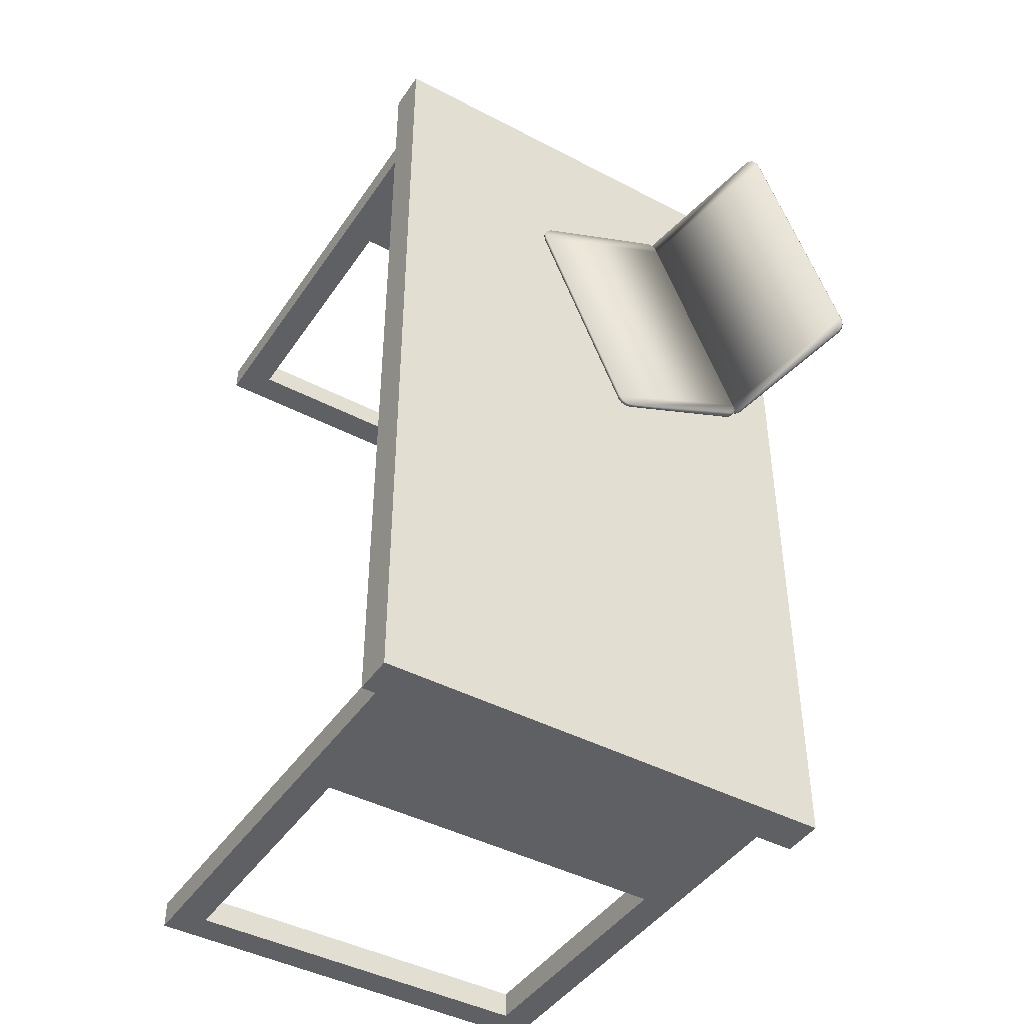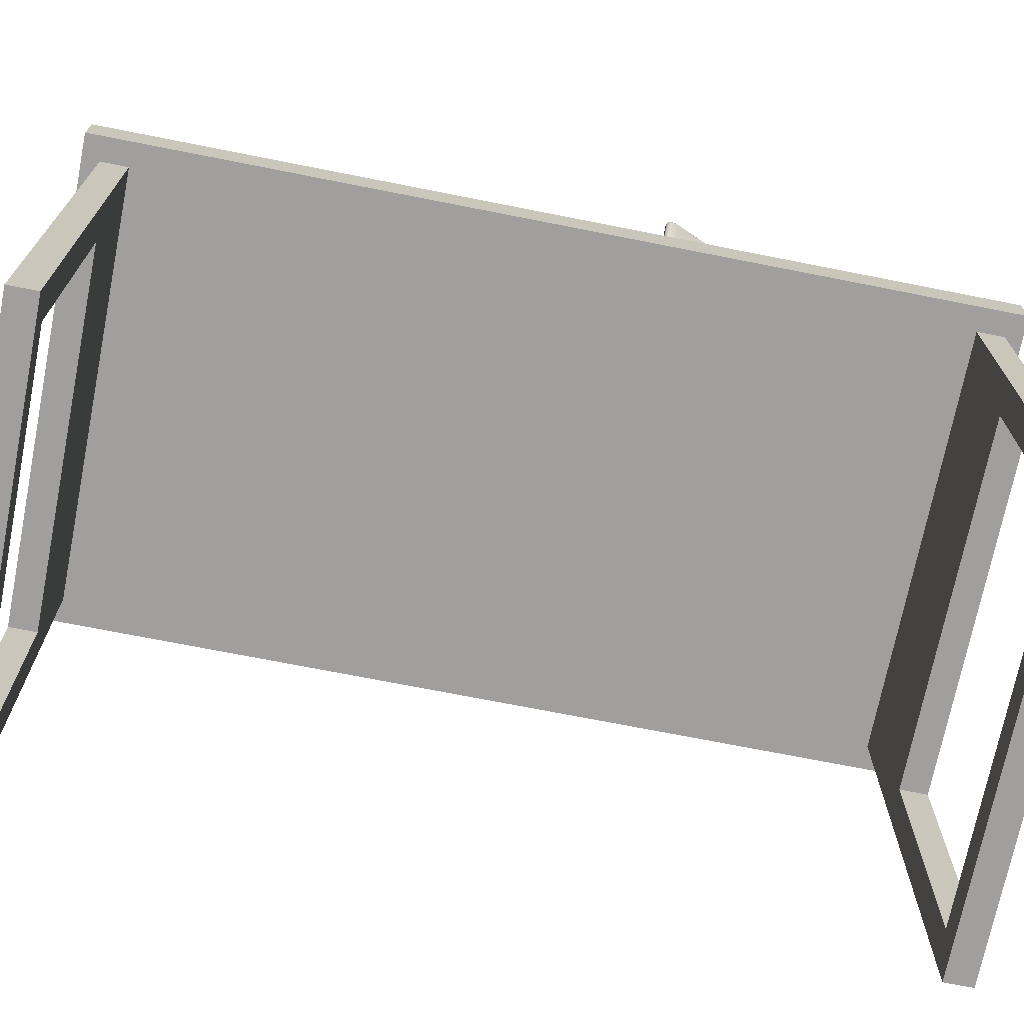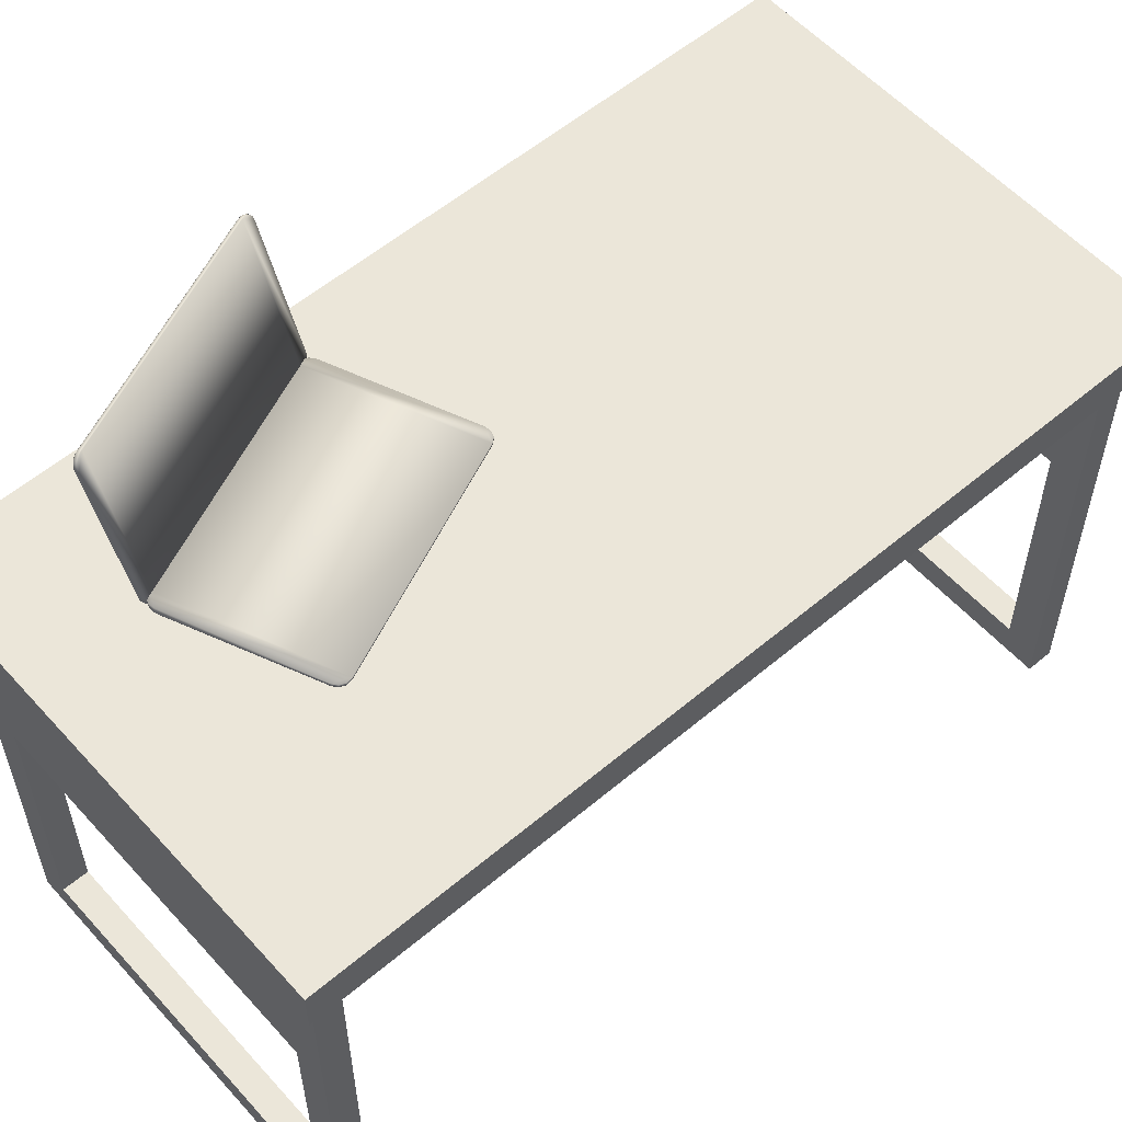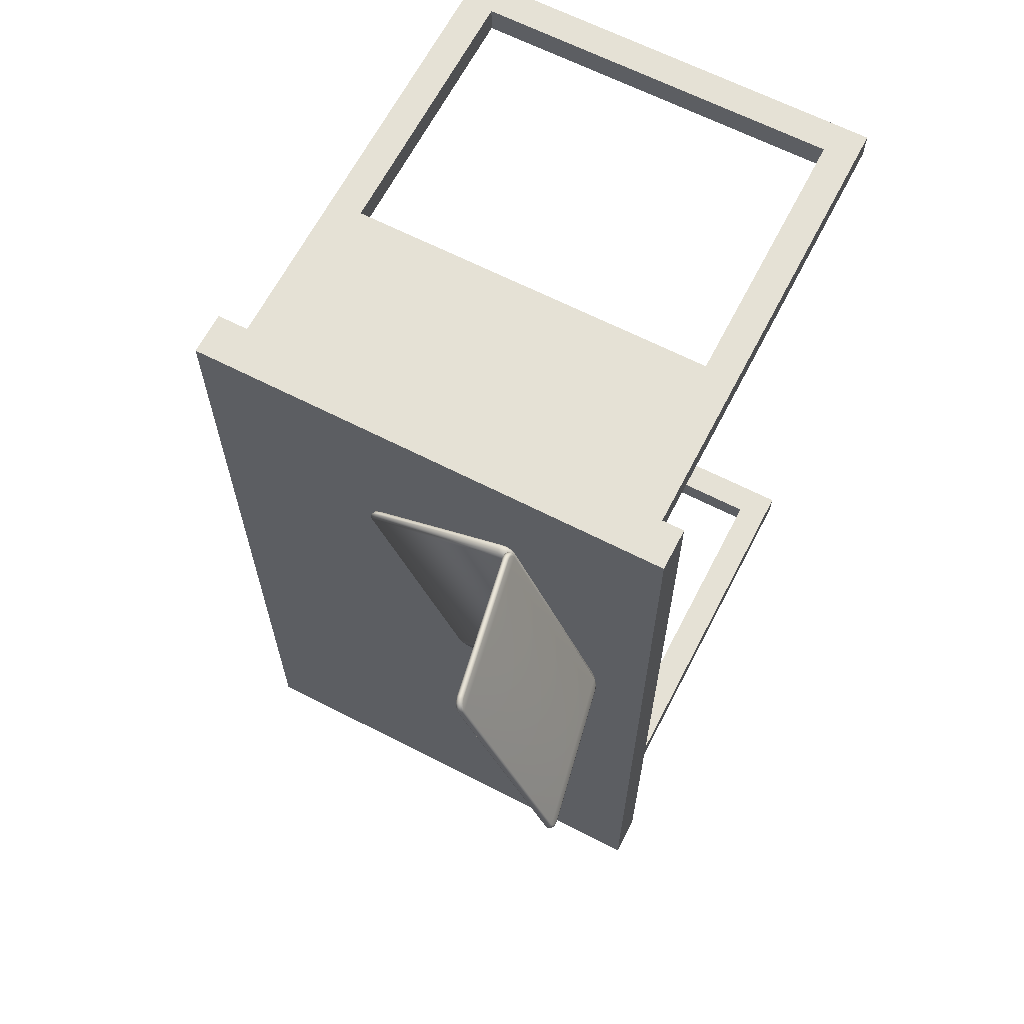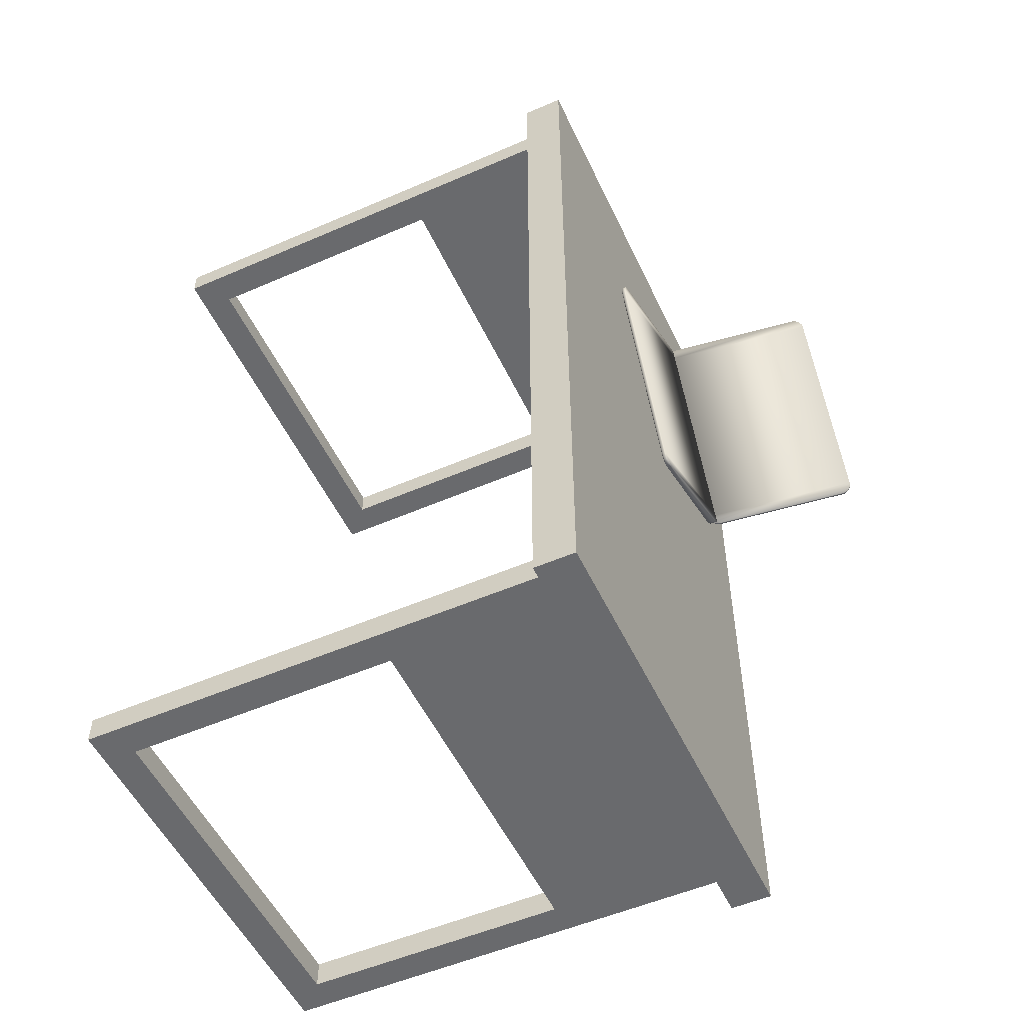
<metadata>
{"format":"obj","ext":"obj","renderer":"f3d","projection":"perspective","resolution":1024,"background":"white","views":[{"elev":-43.7,"azim":148.3,"up":"+Z"},{"elev":-71.3,"azim":-101.2,"up":"+Y"},{"elev":56.6,"azim":48.6,"up":"+Y"},{"elev":64.9,"azim":-152.7,"up":"+Z"},{"elev":-53.1,"azim":114.9,"up":"+Z"}]}
</metadata>
<code>
o Cube.001
v -0.7 1.498 -1.3
v 0.7 1.498 1.3
v 0.7 1.498 -1.3
v -0.7 1.376 1.3
v 0.7 1.376 1.3
v -0.7 1.498 1.3
v -0.7 1.376 -1.3
v 0.7 1.376 -1.3
v -0.6301 1.376 -1.171
v -0.6301 -0.007612 -1.25
v -0.6301 -0.007612 -1.171
v 0.6301 1.376 -1.25
v 0.6301 -0.007612 -1.171
v 0.6301 -0.007612 -1.25
v -0.6301 1.376 1.25
v -0.6301 -0.007612 1.171
v -0.6301 -0.007612 1.25
v -0.5359 0.08657 -1.25
v -0.5359 0.8826 -1.171
v -0.5359 0.08657 -1.171
v 0.5359 0.8826 -1.25
v -0.5359 0.8826 -1.25
v -0.6301 1.376 -1.25
v 0.5359 0.08657 -1.25
v 0.5359 0.8826 -1.171
v 0.6301 1.376 -1.171
v 0.5359 0.08657 -1.171
v 0.6301 1.376 1.171
v 0.6301 -0.007612 1.25
v 0.6301 -0.007612 1.171
v -0.5359 0.08657 1.171
v -0.5359 0.8826 1.25
v -0.5359 0.08657 1.25
v 0.5359 0.8826 1.171
v -0.5359 0.8826 1.171
v -0.6301 1.376 1.171
v 0.5359 0.08657 1.171
v 0.5359 0.8826 1.25
v 0.6301 1.376 1.25
v 0.5359 0.08657 1.25
v -0.357 1.992 0.9923
v -0.3367 1.958 1.021
v -0.3525 1.991 1.002
v -0.3477 1.986 1.01
v -0.3432 1.978 1.017
v -0.3394 1.969 1.02
v -0.6335 1.958 0.3323
v -0.6266 1.992 0.3668
v -0.6349 1.969 0.3347
v -0.6348 1.978 0.34
v -0.6333 1.986 0.3477
v -0.6305 1.991 0.3569
v -0.2526 1.537 0.9848
v -0.2595 1.504 0.9502
v -0.2512 1.527 0.9824
v -0.2513 1.517 0.9771
v -0.2528 1.51 0.9694
v -0.2556 1.505 0.9602
v -0.5291 1.504 0.3248
v -0.5494 1.537 0.296
v -0.5336 1.505 0.3152
v -0.5384 1.51 0.3067
v -0.5429 1.517 0.3004
v -0.5467 1.527 0.2967
v -0.3536 1.955 1.018
v -0.3419 1.957 1.023
v -0.3508 1.955 1.022
v -0.3465 1.956 1.024
v -0.369 1.98 0.9966
v -0.3623 1.991 0.9945
v -0.3686 1.985 0.9969
v -0.3662 1.989 0.9961
v -0.3558 1.963 1.018
v -0.3447 1.968 1.023
v -0.3532 1.965 1.022
v -0.3492 1.966 1.023
v -0.3586 1.97 1.015
v -0.3485 1.977 1.019
v -0.3565 1.973 1.018
v -0.3528 1.975 1.02
v -0.3619 1.975 1.01
v -0.353 1.984 1.013
v -0.3604 1.979 1.013
v -0.3572 1.983 1.014
v -0.3654 1.979 1.004
v -0.3577 1.989 1.004
v -0.3646 1.983 1.006
v -0.3618 1.987 1.005
v -0.638 1.98 0.3725
v -0.6318 1.991 0.3691
v -0.6379 1.985 0.3721
v -0.6356 1.989 0.3708
v -0.6432 1.955 0.3464
v -0.6387 1.957 0.3345
v -0.644 1.955 0.3418
v -0.6423 1.956 0.3374
v -0.6411 1.979 0.3646
v -0.6357 1.989 0.3592
v -0.6414 1.983 0.3632
v -0.6394 1.987 0.3612
v -0.6431 1.975 0.3578
v -0.6386 1.984 0.3499
v -0.6439 1.979 0.3552
v -0.6422 1.983 0.3523
v -0.6443 1.97 0.3522
v -0.6401 1.977 0.3423
v -0.6452 1.973 0.3486
v -0.6437 1.975 0.3449
v -0.6443 1.963 0.3484
v -0.6402 1.968 0.337
v -0.6452 1.965 0.344
v -0.6437 1.966 0.3398
v -0.2751 1.509 0.9562
v -0.2648 1.502 0.9525
v -0.2729 1.505 0.9556
v -0.2692 1.503 0.9543
v -0.2698 1.535 0.9823
v -0.2579 1.536 0.9871
v -0.2668 1.535 0.986
v -0.2625 1.535 0.9877
v -0.2719 1.511 0.9641
v -0.2609 1.504 0.9624
v -0.2694 1.507 0.9646
v -0.2654 1.504 0.964
v -0.2699 1.514 0.9708
v -0.258 1.509 0.9717
v -0.267 1.511 0.9726
v -0.2626 1.509 0.9729
v -0.2687 1.52 0.9764
v -0.2565 1.516 0.9793
v -0.2656 1.517 0.9792
v -0.2612 1.516 0.9802
v -0.2687 1.526 0.9803
v -0.2564 1.526 0.9846
v -0.2656 1.525 0.9838
v -0.2611 1.525 0.9853
v -0.5594 1.535 0.3103
v -0.5547 1.536 0.2983
v -0.56 1.535 0.3056
v -0.5583 1.535 0.3012
v -0.544 1.509 0.332
v -0.5343 1.502 0.3271
v -0.5422 1.505 0.3308
v -0.5386 1.503 0.329
v -0.5572 1.526 0.3108
v -0.5519 1.526 0.299
v -0.5576 1.525 0.3062
v -0.5556 1.525 0.3018
v -0.5544 1.52 0.3135
v -0.5481 1.516 0.3026
v -0.5543 1.517 0.3094
v -0.552 1.516 0.3054
v -0.5511 1.514 0.3182
v -0.5436 1.509 0.309
v -0.5504 1.511 0.3149
v -0.5476 1.509 0.3115
v -0.5476 1.511 0.3243
v -0.5389 1.504 0.3174
v -0.5463 1.507 0.3222
v -0.543 1.504 0.3196
v -0.2732 1.526 0.9562
v -0.228 1.525 0.9742
v -0.2622 1.526 0.9702
v -0.2456 1.526 0.9768
v -0.5248 1.525 0.2854
v -0.5428 1.526 0.3307
v -0.5388 1.526 0.2965
v -0.5454 1.526 0.313
v 0.1679 1.513 0.8036
v 0.1859 1.512 0.7583
v 0.1819 1.513 0.7925
v 0.1885 1.512 0.776
v -0.08362 1.512 0.1328
v -0.1289 1.513 0.1148
v -0.09467 1.512 0.1188
v -0.1112 1.513 0.1122
v -0.2306 1.496 0.9648
v -0.228 1.506 0.9742
v -0.2293 1.498 0.9695
v -0.2283 1.501 0.9729
v -0.2648 1.496 0.9512
v -0.2732 1.506 0.9562
v -0.269 1.498 0.9537
v -0.2721 1.501 0.9555
v -0.2444 1.496 0.9668
v -0.2456 1.506 0.9768
v -0.245 1.498 0.9718
v -0.2455 1.501 0.9754
v -0.2562 1.496 0.9621
v -0.2622 1.506 0.9702
v -0.2592 1.498 0.9661
v -0.2614 1.501 0.9691
v -0.5334 1.496 0.328
v -0.5428 1.506 0.3307
v -0.5381 1.498 0.3293
v -0.5415 1.501 0.3303
v -0.5198 1.496 0.2938
v -0.5248 1.506 0.2854
v -0.5223 1.498 0.2896
v -0.5241 1.501 0.2866
v -0.5354 1.496 0.3142
v -0.5454 1.506 0.313
v -0.5404 1.498 0.3136
v -0.544 1.501 0.3132
v -0.5307 1.496 0.3025
v -0.5388 1.506 0.2965
v -0.5348 1.498 0.2995
v -0.5377 1.501 0.2973
v 0.1765 1.496 0.761
v 0.1859 1.506 0.7583
v 0.1812 1.498 0.7596
v 0.1847 1.501 0.7587
v 0.1629 1.496 0.7952
v 0.1679 1.506 0.8036
v 0.1654 1.498 0.7994
v 0.1673 1.501 0.8024
v 0.1785 1.496 0.7748
v 0.1885 1.506 0.776
v 0.1835 1.498 0.7754
v 0.1872 1.501 0.7758
v 0.1739 1.496 0.7865
v 0.1819 1.506 0.7925
v 0.1779 1.498 0.7895
v 0.1809 1.501 0.7917
v -0.1262 1.496 0.1242
v -0.1289 1.506 0.1148
v -0.1275 1.498 0.1195
v -0.1285 1.501 0.1161
v -0.09204 1.496 0.1378
v -0.08362 1.506 0.1328
v -0.08783 1.498 0.1353
v -0.08475 1.501 0.1335
v -0.1124 1.496 0.1222
v -0.1112 1.506 0.1122
v -0.1118 1.498 0.1172
v -0.1114 1.501 0.1136
v -0.1007 1.496 0.1269
v -0.09467 1.506 0.1188
v -0.09767 1.498 0.1228
v -0.09548 1.501 0.1199
f 1 2 3
f 2 4 5
f 6 7 4
f 8 4 7
f 3 5 8
f 1 8 7
f 9 10 11
f 12 13 14
f 14 11 10
f 15 16 17
f 18 19 20
f 21 19 22
f 19 11 20
f 22 10 23
f 24 10 18
f 22 12 21
f 21 14 24
f 25 13 26
f 20 13 27
f 25 9 19
f 18 27 24
f 27 21 24
f 28 29 30
f 30 17 16
f 31 32 33
f 34 32 35
f 32 17 33
f 35 16 36
f 37 16 31
f 35 28 34
f 34 30 37
f 38 29 39
f 33 29 40
f 38 15 32
f 31 40 37
f 40 34 37
f 1 6 2
f 2 6 4
f 6 1 7
f 8 5 4
f 3 2 5
f 1 3 8
f 9 23 10
f 12 26 13
f 14 13 11
f 15 36 16
f 18 22 19
f 21 25 19
f 19 9 11
f 22 18 10
f 24 14 10
f 22 23 12
f 21 12 14
f 25 27 13
f 20 11 13
f 25 26 9
f 18 20 27
f 27 25 21
f 28 39 29
f 30 29 17
f 31 35 32
f 34 38 32
f 32 15 17
f 35 31 16
f 37 30 16
f 35 36 28
f 34 28 30
f 38 40 29
f 33 17 29
f 38 39 15
f 31 33 40
f 40 38 34
f 163 182 190
f 214 171 169
f 161 162 170
f 164 190 186
f 167 202 168
f 86 41 70
f 118 55 53
f 41 45 42
f 46 78 74
f 51 98 52
f 118 42 66
f 45 82 78
f 82 43 86
f 98 48 52
f 41 90 70
f 94 60 138
f 58 114 54
f 110 50 49
f 50 102 51
f 47 110 49
f 150 64 63
f 158 62 61
f 62 150 63
f 142 61 59
f 57 122 58
f 64 138 60
f 134 56 55
f 130 57 56
f 59 114 142
f 42 74 66
f 73 67 75
f 75 68 76
f 76 66 74
f 77 75 79
f 79 76 80
f 76 78 80
f 81 79 83
f 83 80 84
f 84 78 82
f 85 83 87
f 83 88 87
f 84 86 88
f 85 71 69
f 87 72 71
f 88 70 72
f 109 95 93
f 111 96 95
f 112 94 96
f 109 107 111
f 111 108 112
f 112 106 110
f 105 103 107
f 107 104 108
f 108 102 106
f 101 99 103
f 99 104 103
f 100 102 104
f 97 91 99
f 99 92 100
f 100 90 98
f 157 143 141
f 159 144 143
f 160 142 144
f 157 155 159
f 159 156 160
f 156 158 160
f 153 151 155
f 151 156 155
f 156 150 154
f 149 147 151
f 147 152 151
f 152 146 150
f 145 139 147
f 147 140 148
f 148 138 146
f 133 119 117
f 135 120 119
f 136 118 120
f 133 131 135
f 135 132 136
f 132 134 136
f 129 127 131
f 127 132 131
f 128 130 132
f 121 127 125
f 127 124 128
f 128 122 126
f 121 115 123
f 123 116 124
f 124 114 122
f 90 72 70
f 72 91 71
f 91 69 71
f 94 140 96
f 140 95 96
f 139 93 95
f 142 116 144
f 144 115 143
f 143 113 141
f 118 68 120
f 68 119 120
f 67 117 119
f 85 69 73
f 169 178 214
f 168 194 166
f 161 194 182
f 198 174 226
f 218 170 172
f 165 206 167
f 175 234 176
f 173 238 175
f 222 172 171
f 176 226 174
f 173 210 230
f 162 186 178
f 185 179 187
f 187 180 188
f 188 178 186
f 185 191 189
f 191 188 192
f 188 190 192
f 189 183 181
f 191 184 183
f 192 182 184
f 205 199 197
f 207 200 199
f 208 198 200
f 205 203 207
f 207 204 208
f 208 202 206
f 201 195 203
f 203 196 204
f 204 194 202
f 237 231 229
f 239 232 231
f 240 230 232
f 233 239 237
f 235 240 239
f 240 234 238
f 233 227 235
f 235 228 236
f 236 226 234
f 221 215 213
f 223 216 215
f 224 214 216
f 221 219 223
f 219 224 223
f 220 222 224
f 217 211 219
f 219 212 220
f 220 210 218
f 194 184 182
f 196 183 184
f 195 181 183
f 226 200 198
f 200 227 199
f 227 197 199
f 210 232 230
f 212 231 232
f 231 209 229
f 214 180 216
f 216 179 215
f 215 177 213
f 163 161 182
f 214 222 171
f 170 173 166
f 173 175 174
f 175 176 174
f 174 165 166
f 165 167 166
f 167 168 166
f 166 161 170
f 161 163 162
f 163 164 162
f 162 169 170
f 169 171 170
f 171 172 170
f 173 174 166
f 164 163 190
f 167 206 202
f 86 43 41
f 118 134 55
f 54 59 48
f 59 61 63
f 48 59 60
f 61 62 63
f 63 64 60
f 60 47 48
f 47 49 48
f 49 50 48
f 50 51 48
f 51 52 48
f 48 41 54
f 41 43 45
f 54 41 42
f 43 44 45
f 45 46 42
f 42 53 54
f 53 55 54
f 55 56 57
f 57 58 55
f 58 54 55
f 59 63 60
f 46 45 78
f 51 102 98
f 118 53 42
f 45 44 82
f 82 44 43
f 98 90 48
f 41 48 90
f 94 47 60
f 58 122 114
f 110 106 50
f 50 106 102
f 47 94 110
f 150 146 64
f 158 154 62
f 62 154 150
f 142 158 61
f 57 126 122
f 64 146 138
f 134 130 56
f 130 126 57
f 59 54 114
f 42 46 74
f 73 65 67
f 75 67 68
f 76 68 66
f 77 73 75
f 79 75 76
f 76 74 78
f 81 77 79
f 83 79 80
f 84 80 78
f 85 81 83
f 83 84 88
f 84 82 86
f 85 87 71
f 87 88 72
f 88 86 70
f 109 111 95
f 111 112 96
f 112 110 94
f 109 105 107
f 111 107 108
f 112 108 106
f 105 101 103
f 107 103 104
f 108 104 102
f 101 97 99
f 99 100 104
f 100 98 102
f 97 89 91
f 99 91 92
f 100 92 90
f 157 159 143
f 159 160 144
f 160 158 142
f 157 153 155
f 159 155 156
f 156 154 158
f 153 149 151
f 151 152 156
f 156 152 150
f 149 145 147
f 147 148 152
f 152 148 146
f 145 137 139
f 147 139 140
f 148 140 138
f 133 135 119
f 135 136 120
f 136 134 118
f 133 129 131
f 135 131 132
f 132 130 134
f 129 125 127
f 127 128 132
f 128 126 130
f 121 123 127
f 127 123 124
f 128 124 122
f 121 113 115
f 123 115 116
f 124 116 114
f 90 92 72
f 72 92 91
f 91 89 69
f 94 138 140
f 140 139 95
f 139 137 93
f 142 114 116
f 144 116 115
f 143 115 113
f 118 66 68
f 68 67 119
f 67 65 117
f 69 89 141
f 89 97 109
f 141 89 93
f 97 101 105
f 105 109 97
f 109 93 89
f 93 137 141
f 137 145 141
f 145 149 153
f 153 157 145
f 157 141 145
f 141 113 69
f 113 121 133
f 69 113 117
f 121 125 129
f 129 133 121
f 133 117 113
f 117 65 69
f 65 73 69
f 73 77 81
f 81 85 73
f 169 162 178
f 168 202 194
f 161 166 194
f 198 165 174
f 218 210 170
f 165 198 206
f 175 238 234
f 173 230 238
f 222 218 172
f 176 234 226
f 173 170 210
f 162 164 186
f 185 177 179
f 187 179 180
f 188 180 178
f 185 187 191
f 191 187 188
f 188 186 190
f 189 191 183
f 191 192 184
f 192 190 182
f 205 207 199
f 207 208 200
f 208 206 198
f 205 201 203
f 207 203 204
f 208 204 202
f 201 193 195
f 203 195 196
f 204 196 194
f 237 239 231
f 239 240 232
f 240 238 230
f 233 235 239
f 235 236 240
f 240 236 234
f 233 225 227
f 235 227 228
f 236 228 226
f 221 223 215
f 223 224 216
f 224 222 214
f 221 217 219
f 219 220 224
f 220 218 222
f 217 209 211
f 219 211 212
f 220 212 210
f 194 196 184
f 196 195 183
f 195 193 181
f 226 228 200
f 200 228 227
f 227 225 197
f 210 212 232
f 212 211 231
f 231 211 209
f 214 178 180
f 216 180 179
f 215 179 177

</code>
